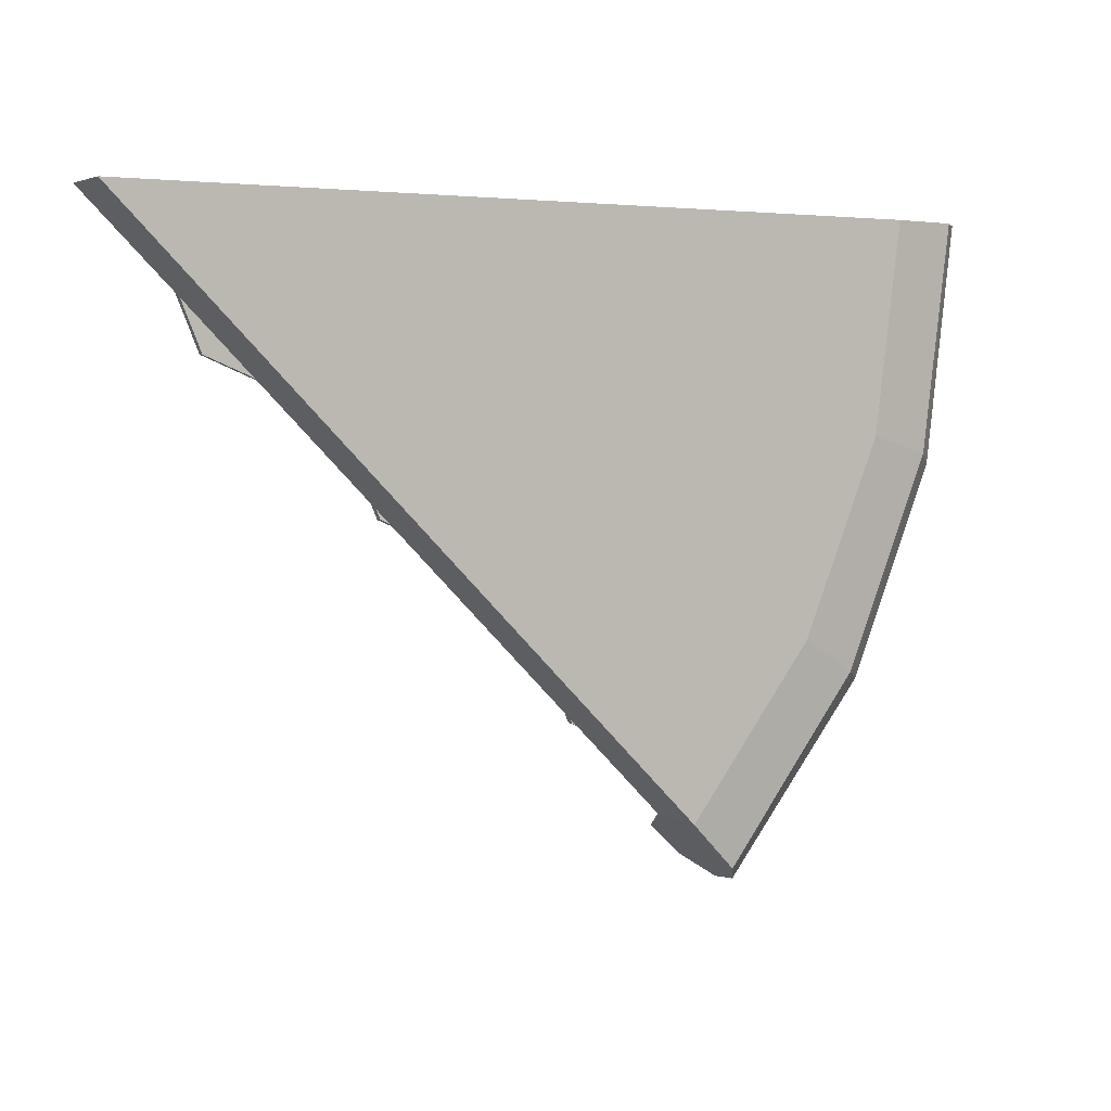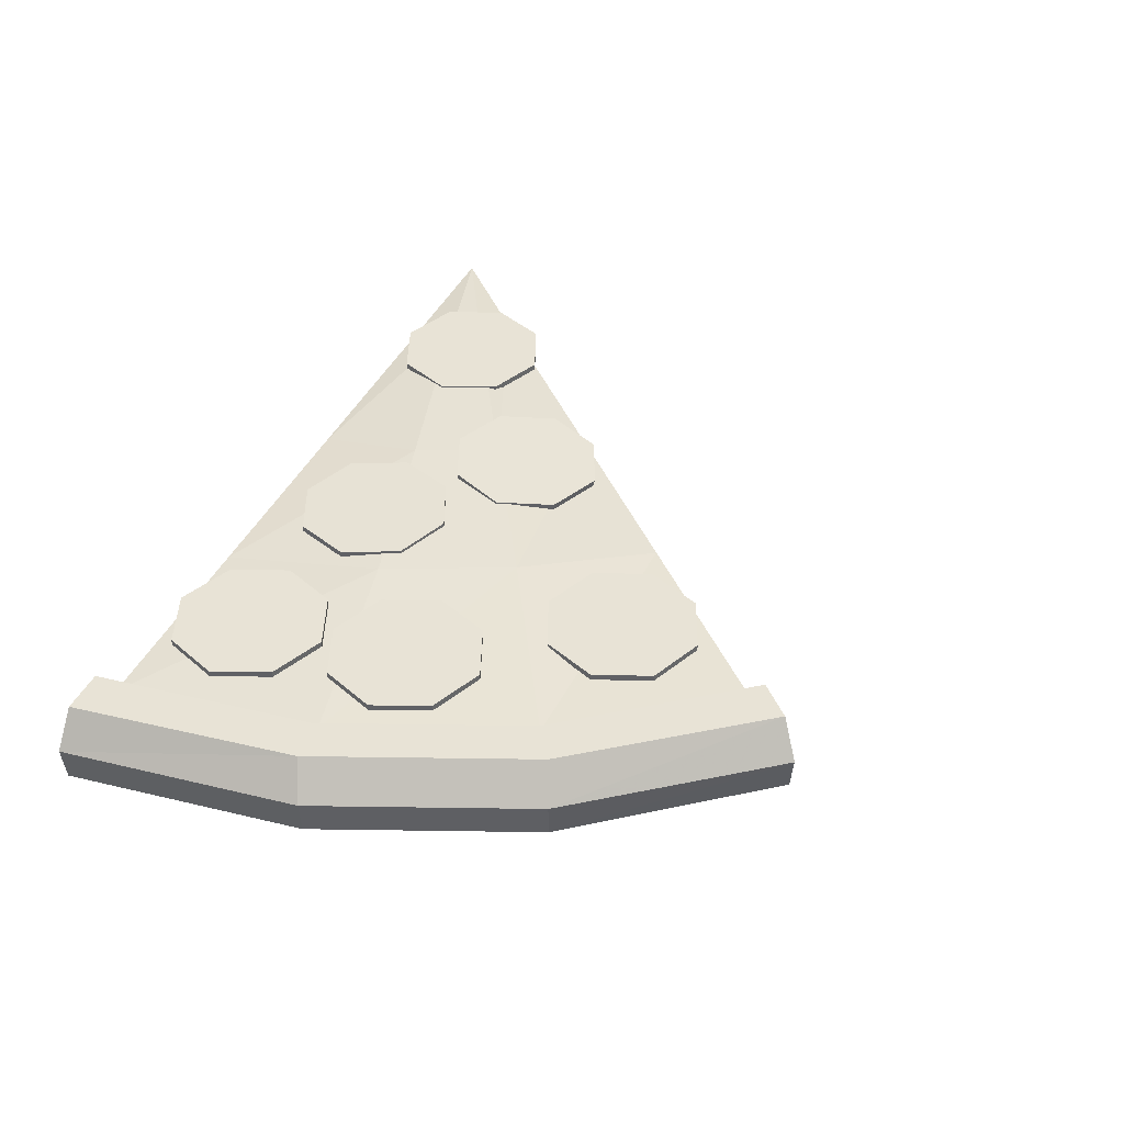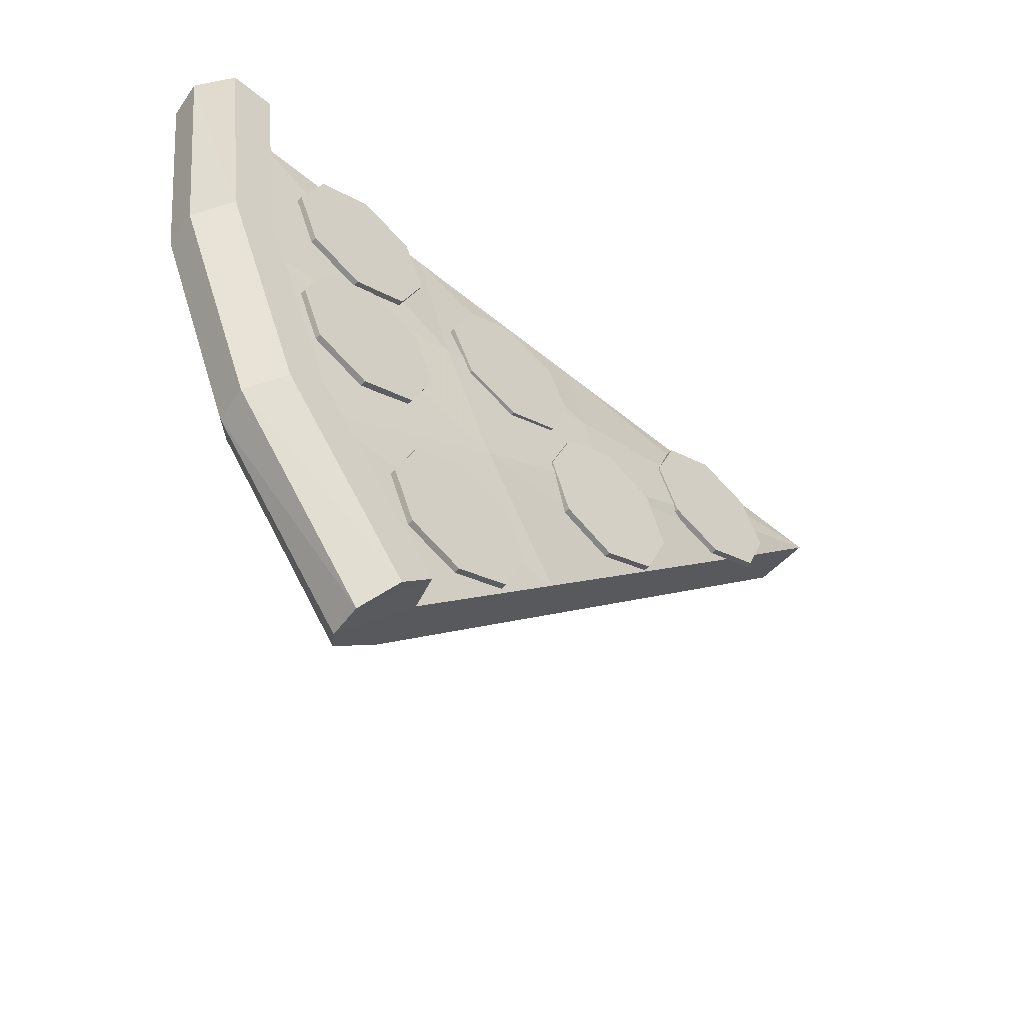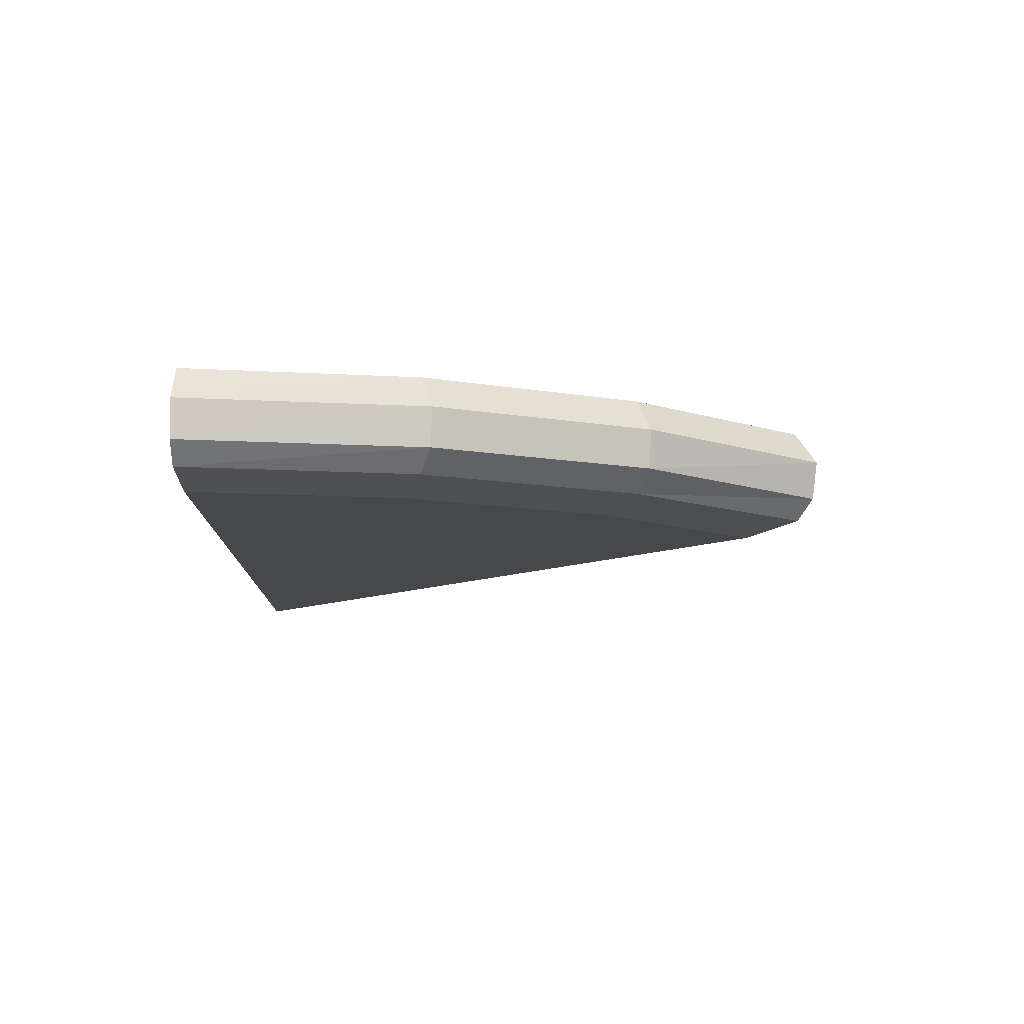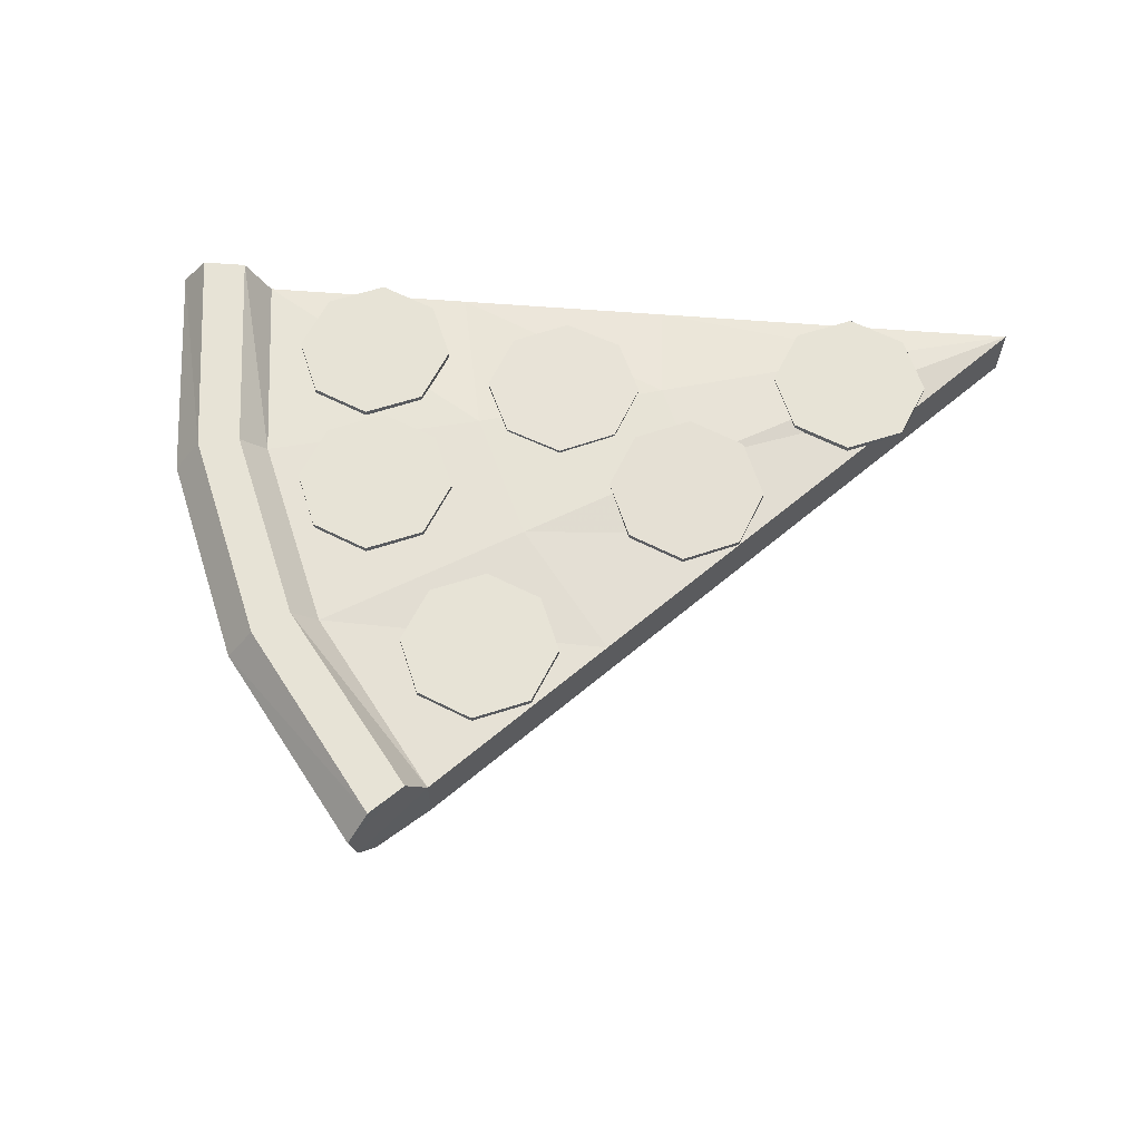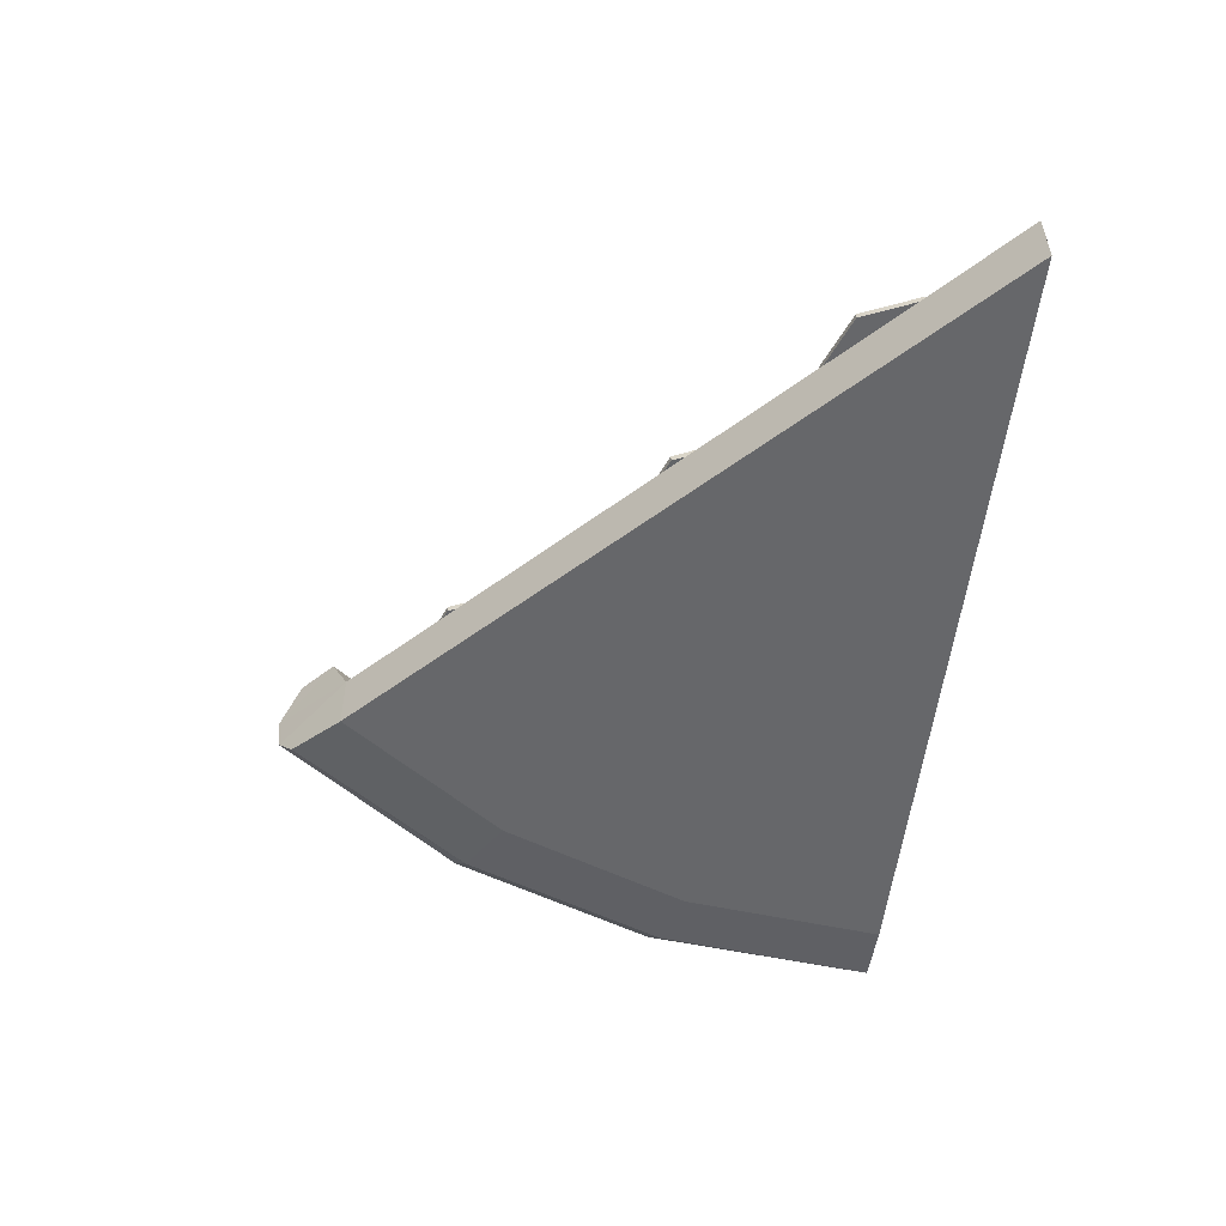
<metadata>
{"format":"obj","ext":"obj","renderer":"f3d","projection":"perspective","resolution":1024,"background":"white","views":[{"elev":3.3,"azim":-30.1,"up":"+Z"},{"elev":41.5,"azim":113.5,"up":"+Y"},{"elev":-53.2,"azim":138.6,"up":"+Z"},{"elev":-11.2,"azim":89.2,"up":"+Y"},{"elev":62.7,"azim":-175.5,"up":"+Y"},{"elev":-52.1,"azim":-96.0,"up":"+Y"}]}
</metadata>
<code>
v 0.6713 0.06501 -0.4081
v 0.5036 0.06501 -0.4776
v 0.3358 0.06501 -0.4081
v 0.2664 0.06501 -0.2404
v 0.3358 0.06501 -0.07268
v 0.5036 0.06501 -0.00321
v 0.6713 0.06501 -0.07268
v 0.7408 0.06501 -0.2404
v 0.6713 0.08402 -0.4081
v 0.5036 0.08402 -0.4776
v 0.3358 0.08402 -0.4081
v 0.2664 0.08402 -0.2404
v 0.3358 0.08402 -0.07268
v 0.5036 0.08402 -0.00321
v 0.6713 0.08402 -0.07268
v 0.7408 0.08402 -0.2404
v 0.5036 0.06501 -0.2404
v 0.5036 0.08402 -0.2404
f 1 2 10 9
f 2 3 11 10
f 3 4 12 11
f 4 5 13 12
f 5 6 14 13
f 6 7 15 14
f 7 8 16 15
f 8 1 9 16
f 2 1 17
f 3 2 17
f 4 3 17
f 5 4 17
f 6 5 17
f 7 6 17
f 8 7 17
f 1 8 17
f 9 10 18
f 10 11 18
f 11 12 18
f 12 13 18
f 13 14 18
f 14 15 18
f 15 16 18
f 16 9 18
v 1.564 0.07779 -0.5029
v 1.395 0.07871 -0.5677
v 1.229 0.07686 -0.4937
v 1.164 0.07332 -0.3241
v 1.238 0.07017 -0.1584
v 1.408 0.06924 -0.0936
v 1.574 0.07109 -0.1676
v 1.639 0.07464 -0.3372
v 1.564 0.0968 -0.5025
v 1.395 0.09772 -0.5673
v 1.229 0.09587 -0.4933
v 1.164 0.09233 -0.3238
v 1.238 0.08917 -0.158
v 1.408 0.08825 -0.09322
v 1.574 0.0901 -0.1673
v 1.639 0.09364 -0.3368
v 1.401 0.07398 -0.3307
v 1.401 0.09298 -0.3303
f 19 20 28 27
f 20 21 29 28
f 21 22 30 29
f 22 23 31 30
f 23 24 32 31
f 24 25 33 32
f 25 26 34 33
f 26 19 27 34
f 20 19 35
f 21 20 35
f 22 21 35
f 23 22 35
f 24 23 35
f 25 24 35
f 26 25 35
f 19 26 35
f 27 28 36
f 28 29 36
f 29 30 36
f 30 31 36
f 31 32 36
f 32 33 36
f 33 34 36
f 34 27 36
v 1.162 0.06456 -0.8365
v 0.9933 0.05909 -0.9042
v 0.8262 0.06107 -0.8332
v 0.7584 0.06935 -0.665
v 0.8294 0.07907 -0.4982
v 0.9978 0.08454 -0.4305
v 1.165 0.08256 -0.5016
v 1.233 0.07428 -0.6697
v 1.161 0.08355 -0.8375
v 0.9931 0.07807 -0.9052
v 0.826 0.08005 -0.8342
v 0.7582 0.08833 -0.666
v 0.8292 0.09805 -0.4992
v 0.9976 0.1035 -0.4315
v 1.165 0.1015 -0.5026
v 1.232 0.09327 -0.6708
v 0.9955 0.07182 -0.6674
v 0.9953 0.0908 -0.6684
f 37 38 46 45
f 38 39 47 46
f 39 40 48 47
f 40 41 49 48
f 41 42 50 49
f 42 43 51 50
f 43 44 52 51
f 44 37 45 52
f 38 37 53
f 39 38 53
f 40 39 53
f 41 40 53
f 42 41 53
f 43 42 53
f 44 43 53
f 37 44 53
f 45 46 54
f 46 47 54
f 47 48 54
f 48 49 54
f 49 50 54
f 50 51 54
f 51 52 54
f 52 45 54
v 2.12 0.07858 -0.8841
v 1.953 0.07858 -0.9536
v 1.785 0.07858 -0.8841
v 1.715 0.07858 -0.7164
v 1.785 0.07858 -0.5486
v 1.953 0.07858 -0.4792
v 2.12 0.07858 -0.5486
v 2.19 0.07858 -0.7164
v 2.12 0.09759 -0.8841
v 1.953 0.09759 -0.9536
v 1.785 0.09759 -0.8841
v 1.715 0.09759 -0.7164
v 1.785 0.09759 -0.5486
v 1.953 0.09759 -0.4792
v 2.12 0.09759 -0.5486
v 2.19 0.09759 -0.7164
v 1.953 0.07858 -0.7164
v 1.953 0.09759 -0.7164
f 55 56 64 63
f 56 57 65 64
f 57 58 66 65
f 58 59 67 66
f 59 60 68 67
f 60 61 69 68
f 61 62 70 69
f 62 55 63 70
f 56 55 71
f 57 56 71
f 58 57 71
f 59 58 71
f 60 59 71
f 61 60 71
f 62 61 71
f 55 62 71
f 63 64 72
f 64 65 72
f 65 66 72
f 66 67 72
f 67 68 72
f 68 69 72
f 69 70 72
f 70 63 72
v 1.746 0.06501 -1.408
v 1.578 0.06501 -1.478
v 1.411 0.06501 -1.408
v 1.341 0.06501 -1.24
v 1.411 0.06501 -1.073
v 1.578 0.06501 -1.003
v 1.746 0.06501 -1.073
v 1.816 0.06501 -1.24
v 1.746 0.08402 -1.408
v 1.578 0.08402 -1.478
v 1.411 0.08402 -1.408
v 1.341 0.08402 -1.24
v 1.411 0.08402 -1.073
v 1.578 0.08402 -1.003
v 1.746 0.08402 -1.073
v 1.816 0.08402 -1.24
v 1.578 0.06501 -1.24
v 1.578 0.08402 -1.24
f 73 74 82 81
f 74 75 83 82
f 75 76 84 83
f 76 77 85 84
f 77 78 86 85
f 78 79 87 86
f 79 80 88 87
f 80 73 81 88
f 74 73 89
f 75 74 89
f 76 75 89
f 77 76 89
f 78 77 89
f 79 78 89
f 80 79 89
f 73 80 89
f 81 82 90
f 82 83 90
f 83 84 90
f 84 85 90
f 85 86 90
f 86 87 90
f 87 88 90
f 88 81 90
v 2.179 0.07627 -0.4028
v 2.012 0.07627 -0.4723
v 1.844 0.07627 -0.4028
v 1.775 0.07627 -0.2351
v 1.844 0.07627 -0.06737
v 2.012 0.07627 0.002105
v 2.179 0.07627 -0.06737
v 2.249 0.07627 -0.2351
v 2.179 0.09528 -0.4028
v 2.012 0.09528 -0.4723
v 1.844 0.09528 -0.4028
v 1.775 0.09528 -0.2351
v 1.844 0.09528 -0.06737
v 2.012 0.09528 0.002105
v 2.179 0.09528 -0.06737
v 2.249 0.09528 -0.2351
v 2.012 0.07627 -0.2351
v 2.012 0.09528 -0.2351
f 91 92 100 99
f 92 93 101 100
f 93 94 102 101
f 94 95 103 102
f 95 96 104 103
f 96 97 105 104
f 97 98 106 105
f 98 91 99 106
f 92 91 107
f 93 92 107
f 94 93 107
f 95 94 107
f 96 95 107
f 97 96 107
f 98 97 107
f 91 98 107
f 99 100 108
f 100 101 108
f 101 102 108
f 102 103 108
f 103 104 108
f 104 105 108
f 105 106 108
f 106 99 108
v 2.384 -0.1342 0
v 2.303 -0.1342 -0.617
v 2.065 -0.1342 -1.192
v 1.686 -0.1342 -1.686
v 2.384 0.04574 0
v 2.303 0.07287 -0.617
v 2.065 0.07287 -1.192
v 1.686 0.0422 -1.686
v 0 -0.1342 0
v 0 0.04646 0
v 2.586 -0.1071 0
v 2.498 -0.1071 -0.6693
v 2.576 0.06678 -0.7037
v 2.664 0.06678 -0
v 2.24 -0.1071 -1.293
v 2.317 0.06678 -1.327
v 1.832 -0.1071 -1.826
v 1.89 0.06678 -1.881
v 0.4014 -0.1342 0
v 0.4066 -0.1342 -0.1167
v 0.367 -0.1342 -0.2047
v 0.2767 -0.1342 -0.2767
v 0.4014 0.04574 0
v 0.4066 0.07111 -0.1167
v 0.367 0.07111 -0.2047
v 0.2767 0.0422 -0.2767
v 1.107 0.04574 0
v 1.091 0.08698 -0.3149
v 0.987 0.08698 -0.5624
v 0.7786 0.0422 -0.7786
v 1.107 -0.1342 0
v 1.091 -0.1342 -0.3149
v 0.987 -0.1342 -0.5624
v 0.7786 -0.1342 -0.7786
v 1.749 0.04574 0
v 1.655 0.08751 -0.4729
v 1.481 0.08751 -0.8544
v 1.201 0.0422 -1.201
v 1.749 -0.1342 0
v 1.655 -0.1342 -0.4729
v 1.481 -0.1342 -0.8544
v 1.201 -0.1342 -1.201
v 2.454 0.1706 0
v 2.373 0.1706 -0.6462
v 2.586 0.1706 0
v 2.498 0.1706 -0.6693
v 2.135 0.1706 -1.221
v 2.24 0.1706 -1.293
v 1.737 0.1706 -1.735
v 1.832 0.1706 -1.826
v 1.874 -0.04521 -1.868
v 2.303 -0.04521 -1.323
v 2.561 -0.04521 -0.699
v 2.649 -0.04521 -0
v 2.384 -0.04521 0
v 1.749 -0.04521 0
v 1.107 -0.04521 0
v 0.4014 -0.04521 0
v 0 -0.04521 0
v 0.2767 -0.04521 -0.2767
v 0.7786 -0.04521 -0.7786
v 1.201 -0.04521 -1.201
v 1.686 -0.04521 -1.686
f 119 120 161 162
f 120 123 160 161
f 123 125 159 160
f 110 109 147 148
f 111 110 148 149
f 112 111 149 150
f 113 114 144 143
f 114 115 145 144
f 115 116 146 145
f 109 110 120 119
f 152 151 153 154
f 163 109 119 162
f 110 111 123 120
f 155 152 154 156
f 111 112 125 123
f 112 171 159 125
f 157 155 156 158
f 167 168 130 117
f 163 164 147 109
f 128 127 117
f 129 128 117
f 130 129 117
f 131 132 118
f 132 133 118
f 133 134 118
f 130 168 169 142
f 127 166 167 117
f 140 139 127 128
f 141 140 128 129
f 142 141 129 130
f 135 136 132 131
f 136 137 133 132
f 137 138 134 133
f 139 165 166 127
f 142 169 170 150
f 148 147 139 140
f 149 148 140 141
f 150 149 141 142
f 143 144 136 135
f 144 145 137 136
f 145 146 138 137
f 147 164 165 139
f 150 170 171 112
f 114 113 151 152
f 113 122 153 151
f 122 121 154 153
f 115 114 152 155
f 121 124 156 154
f 116 115 155 157
f 124 126 158 156
f 126 116 157 158
f 160 159 126 124
f 161 160 124 121
f 162 161 121 122
f 113 163 162 122
f 113 143 164 163
f 165 164 143 135
f 166 165 135 131
f 167 166 131 118
f 118 134 168 167
f 169 168 134 138
f 170 169 138 146
f 171 170 146 116
f 159 171 116 126

</code>
